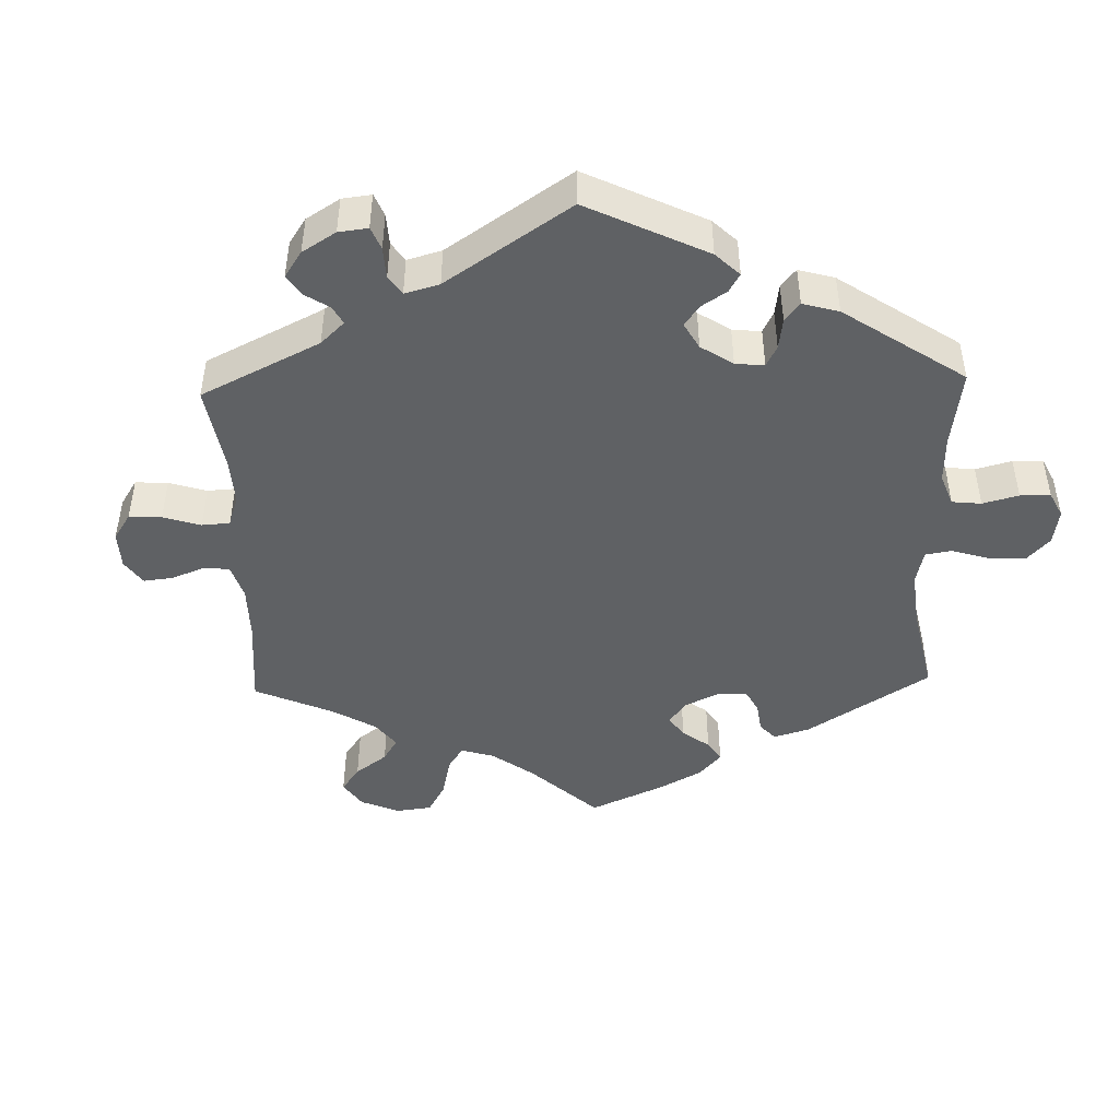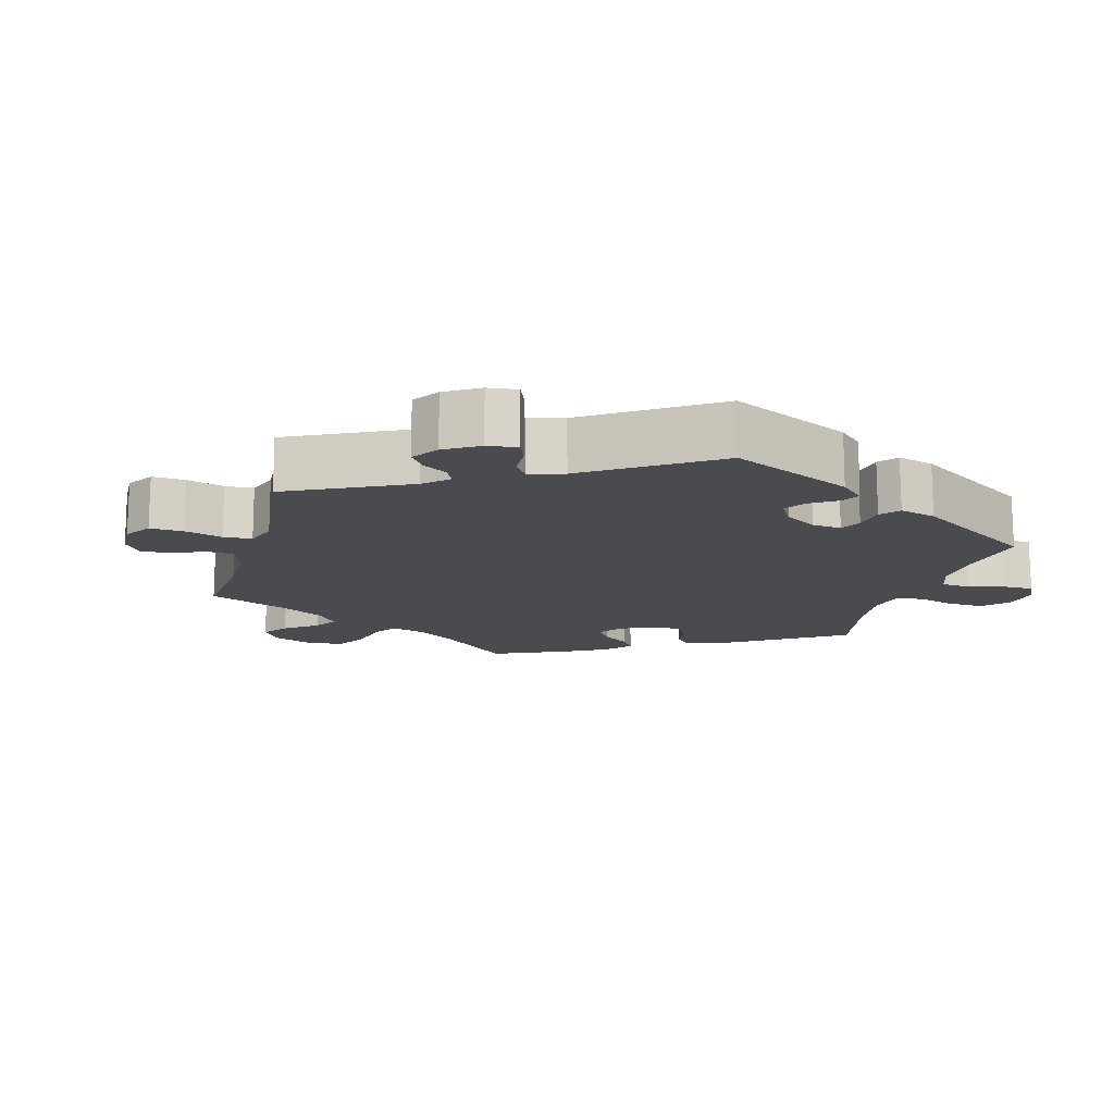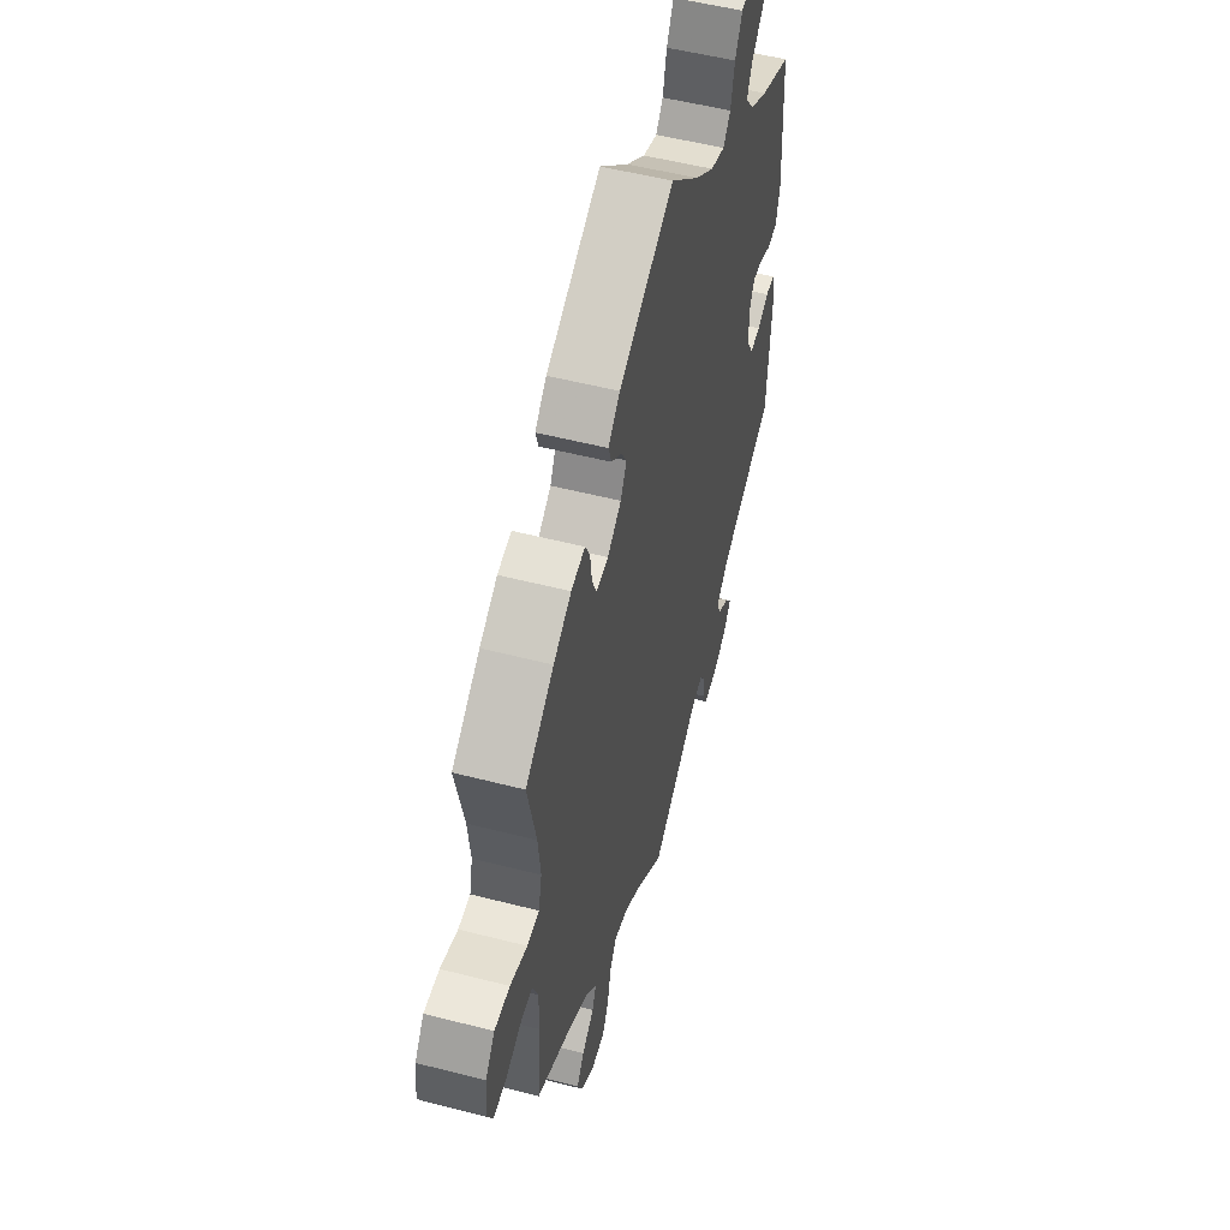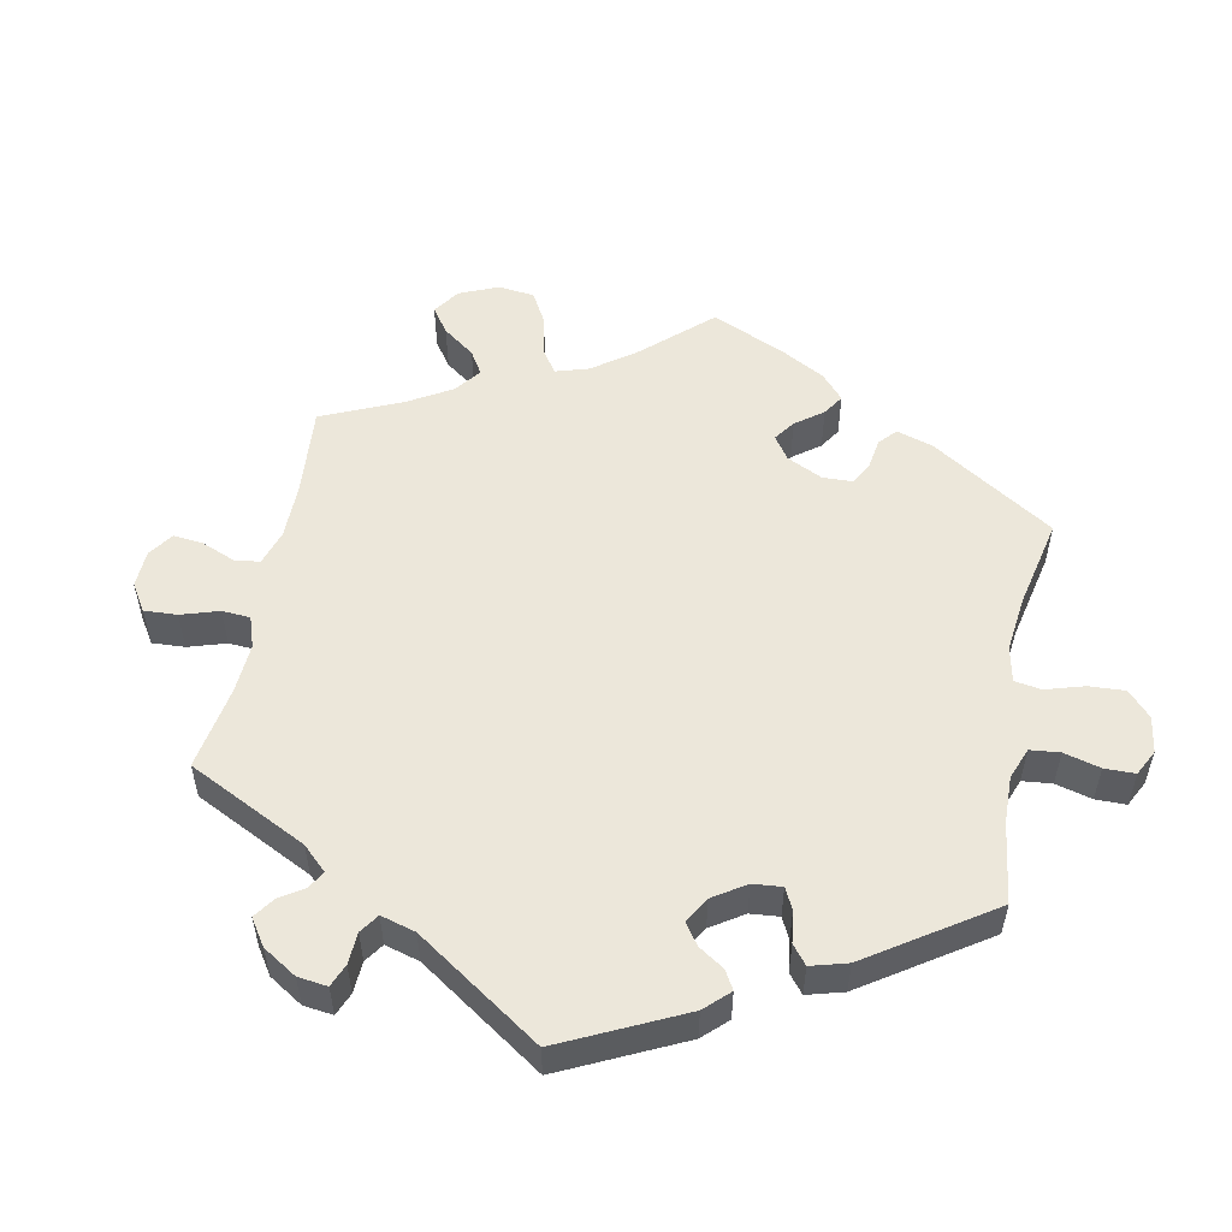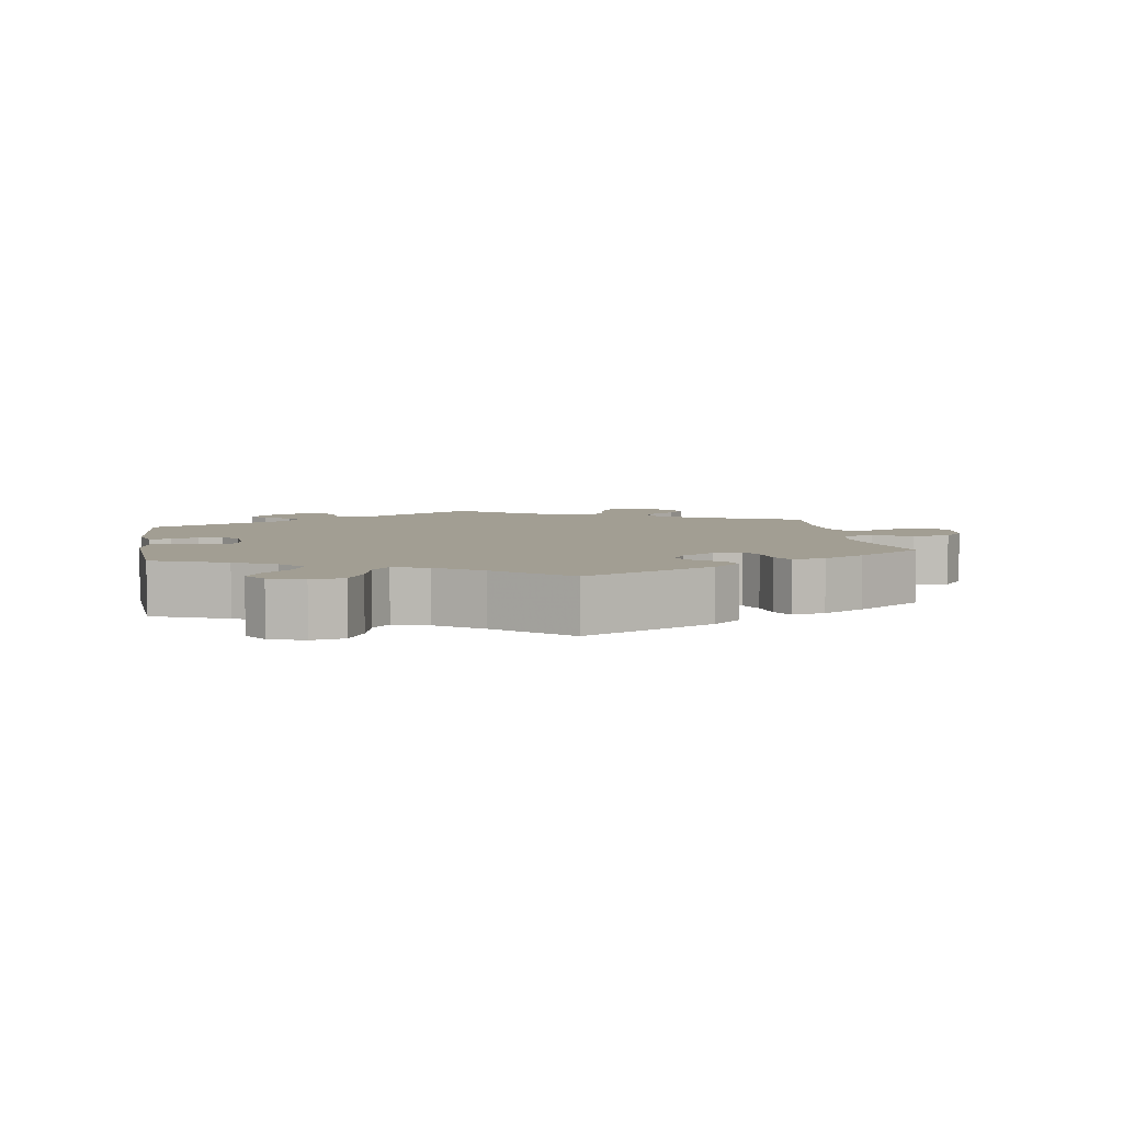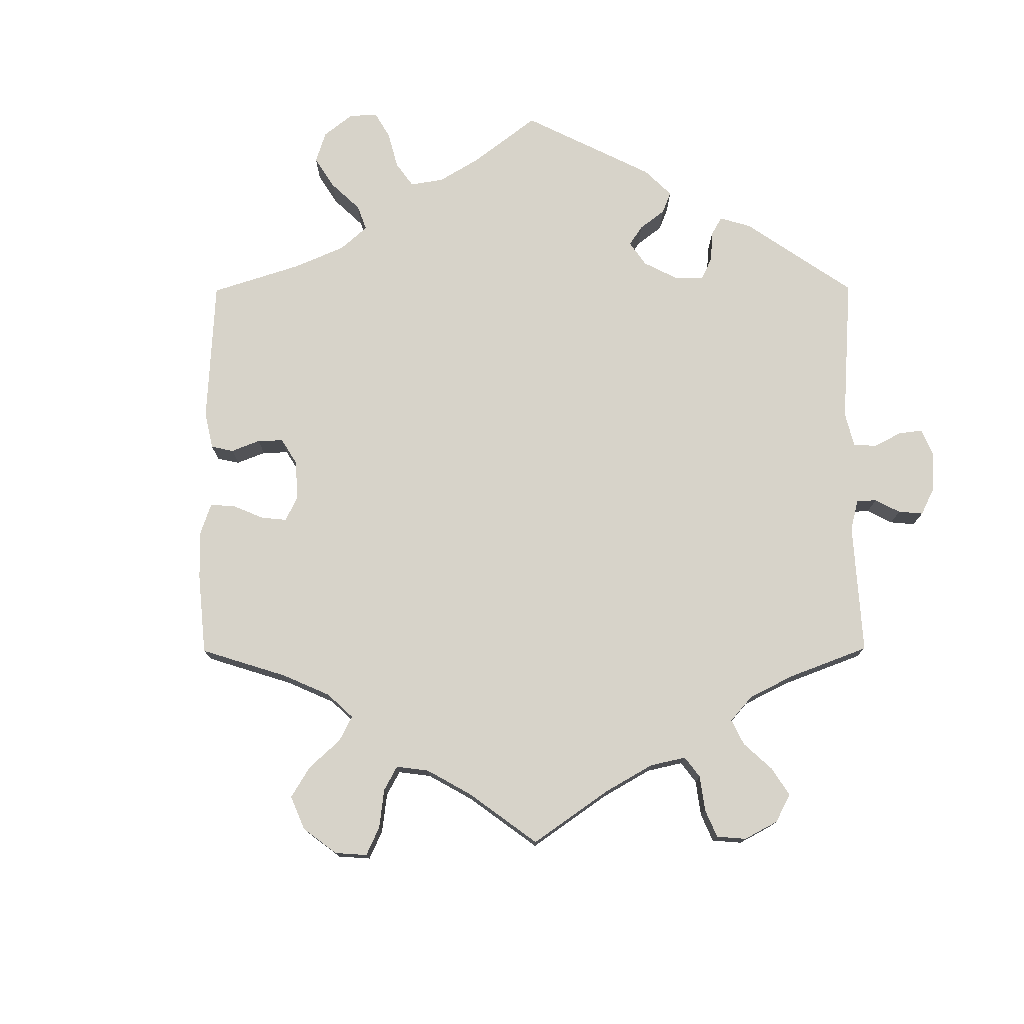
<metadata>
{"format":"obj","ext":"obj","renderer":"f3d","projection":"perspective","resolution":1024,"background":"white","views":[{"elev":-45.4,"azim":-118.3,"up":"+Y"},{"elev":-14.3,"azim":-135.6,"up":"+Y"},{"elev":52.7,"azim":105.5,"up":"+Z"},{"elev":53.1,"azim":-108.8,"up":"+Y"},{"elev":5.1,"azim":-9.3,"up":"+Y"},{"elev":76.2,"azim":119.8,"up":"+Y"}]}
</metadata>
<code>
v 0.473 0.07 0.164
v 0.465 0.07 0.091
v 0.476 0.07 0.043
v 0.516 0.07 0.041
v 0.573 0.07 0.059
v 0.624 0.07 0.06
v 0.655 0.07 0.019
v 0.662 0.07 -0.04
v 0.642 0.07 -0.081
v 0.598 0.07 -0.077
v 0.546 0.07 -0.055
v 0.507 0.07 -0.054
v 0.489 0.07 -0.097
v 0.488 0.07 -0.169
v 0.501 0.07 -0.289
v 0.383 0.07 -0.344
v 0.316 0.07 -0.383
v 0.281 0.07 -0.421
v 0.295 0.07 -0.454
v 0.335 0.07 -0.485
v 0.36 0.07 -0.519
v 0.342 0.07 -0.557
v 0.297 0.07 -0.585
v 0.252 0.07 -0.583
v 0.231 0.07 -0.542
v 0.219 0.07 -0.488
v 0.197 0.07 -0.455
v 0.151 0.07 -0.464
v 0.093 0.07 -0.502
v 0 0.07 -0.578
v -0.155 0.07 -0.475
v -0.199 0.07 -0.462
v -0.214 0.07 -0.486
v -0.216 0.07 -0.526
v -0.231 0.07 -0.558
v -0.275 0.07 -0.555
v -0.324 0.07 -0.529
v -0.349 0.07 -0.496
v -0.328 0.07 -0.469
v -0.291 0.07 -0.445
v -0.277 0.07 -0.416
v -0.313 0.07 -0.381
v -0.501 0.07 -0.289
v -0.515 0.07 -0.103
v -0.504 0.07 -0.058
v -0.474 0.07 -0.058
v -0.436 0.07 -0.077
v -0.401 0.07 -0.08
v -0.38 0.07 -0.044
v -0.377 0.07 0.01
v -0.394 0.07 0.047
v -0.427 0.07 0.045
v -0.468 0.07 0.028
v -0.501 0.07 0.033
v -0.514 0.07 0.084
v -0.501 0.07 0.288
v -0.397 0.07 0.331
v -0.339 0.07 0.363
v -0.309 0.07 0.4
v -0.326 0.07 0.438
v -0.363 0.07 0.475
v -0.384 0.07 0.512
v -0.362 0.07 0.546
v -0.314 0.07 0.565
v -0.268 0.07 0.555
v -0.245 0.07 0.51
v -0.232 0.07 0.455
v -0.208 0.07 0.426
v -0.16 0.07 0.442
v -0.097 0.07 0.489
v 0 0.07 0.577
v 0.183 0.07 0.484
v 0.222 0.07 0.448
v 0.212 0.07 0.417
v 0.178 0.07 0.39
v 0.159 0.07 0.359
v 0.179 0.07 0.322
v 0.225 0.07 0.291
v 0.265 0.07 0.288
v 0.28 0.07 0.321
v 0.286 0.07 0.369
v 0.302 0.07 0.4
v 0.348 0.07 0.391
v 0.407 0.07 0.356
v 0.501 0.07 0.289
v 0.473 0 0.164
v 0.465 0 0.091
v 0.476 0 0.043
v 0.516 0 0.041
v 0.573 0 0.059
v 0.624 0 0.06
v 0.655 0 0.019
v 0.662 0 -0.04
v 0.642 0 -0.081
v 0.598 0 -0.077
v 0.546 0 -0.055
v 0.507 0 -0.054
v 0.489 0 -0.097
v 0.488 0 -0.169
v 0.501 0 -0.289
v 0.383 0 -0.344
v 0.316 0 -0.383
v 0.281 0 -0.421
v 0.295 0 -0.454
v 0.335 0 -0.485
v 0.36 0 -0.519
v 0.342 0 -0.557
v 0.297 0 -0.585
v 0.252 0 -0.583
v 0.231 0 -0.542
v 0.219 0 -0.488
v 0.197 0 -0.455
v 0.151 0 -0.464
v 0.093 0 -0.502
v 0 0 -0.578
v -0.155 0 -0.475
v -0.199 0 -0.462
v -0.214 0 -0.486
v -0.216 0 -0.526
v -0.231 0 -0.558
v -0.275 0 -0.555
v -0.324 0 -0.529
v -0.349 0 -0.496
v -0.328 0 -0.469
v -0.291 0 -0.445
v -0.277 0 -0.416
v -0.313 0 -0.381
v -0.501 0 -0.289
v -0.515 0 -0.103
v -0.504 0 -0.058
v -0.474 0 -0.058
v -0.436 0 -0.077
v -0.401 0 -0.08
v -0.38 0 -0.044
v -0.377 0 0.01
v -0.394 0 0.047
v -0.427 0 0.045
v -0.468 0 0.028
v -0.501 0 0.033
v -0.514 0 0.084
v -0.501 0 0.288
v -0.397 0 0.331
v -0.339 0 0.363
v -0.309 0 0.4
v -0.326 0 0.438
v -0.363 0 0.475
v -0.384 0 0.512
v -0.362 0 0.546
v -0.314 0 0.565
v -0.268 0 0.555
v -0.245 0 0.51
v -0.232 0 0.455
v -0.208 0 0.426
v -0.16 0 0.442
v -0.097 0 0.489
v 0 0 0.577
v 0.183 0 0.484
v 0.222 0 0.448
v 0.212 0 0.417
v 0.178 0 0.39
v 0.159 0 0.359
v 0.179 0 0.322
v 0.225 0 0.291
v 0.265 0 0.288
v 0.28 0 0.321
v 0.286 0 0.369
v 0.302 0 0.4
v 0.348 0 0.391
v 0.407 0 0.356
v 0.501 0 0.289
f 84 85 1
f 83 84 1 2
f 80 81 82 83
f 79 80 83 2
f 78 79 2 3
f 77 78 3
f 72 73 74 75
f 70 71 72 75
f 69 70 75 76
f 68 69 76 77
f 64 65 66 67
f 62 63 64 67
f 60 61 62 67
f 59 60 67 68
f 58 59 68 77
f 54 55 56 57
f 52 53 54 57
f 51 52 57 58
f 50 51 58 77
f 44 45 46 47
f 42 43 44 47
f 41 42 47 48
f 37 38 39 40
f 37 40 41
f 36 37 41
f 33 34 35 36
f 32 33 36 41
f 31 32 41 48
f 29 30 31 48
f 23 24 25 26
f 23 26 27
f 22 23 27
f 19 20 21 22
f 19 22 27
f 18 19 27
f 17 18 27 28
f 14 15 16
f 13 14 16 17
f 12 13 17 28
f 8 9 10 11
f 8 11 12
f 7 8 12
f 4 5 6 7
f 3 4 7 12
f 49 50 77 3
f 28 29 48 49
f 3 12 28 49
f 86 170 169
f 87 86 169 168
f 168 167 166 165
f 87 168 165 164
f 88 87 164 163
f 88 163 162
f 160 159 158 157
f 160 157 156 155
f 161 160 155 154
f 162 161 154 153
f 152 151 150 149
f 152 149 148 147
f 152 147 146 145
f 153 152 145 144
f 162 153 144 143
f 142 141 140 139
f 142 139 138 137
f 143 142 137 136
f 162 143 136 135
f 132 131 130 129
f 132 129 128 127
f 133 132 127 126
f 125 124 123 122
f 126 125 122
f 126 122 121
f 121 120 119 118
f 126 121 118 117
f 133 126 117 116
f 133 116 115 114
f 111 110 109 108
f 112 111 108
f 112 108 107
f 107 106 105 104
f 112 107 104
f 112 104 103
f 113 112 103 102
f 101 100 99
f 102 101 99 98
f 113 102 98 97
f 96 95 94 93
f 97 96 93
f 97 93 92
f 92 91 90 89
f 97 92 89 88
f 88 162 135 134
f 134 133 114 113
f 134 113 97 88
f 1 86 87 2
f 2 87 88 3
f 3 88 89 4
f 4 89 90 5
f 5 90 91 6
f 6 91 92 7
f 7 92 93 8
f 8 93 94 9
f 9 94 95 10
f 10 95 96 11
f 11 96 97 12
f 12 97 98 13
f 13 98 99 14
f 14 99 100 15
f 15 100 101 16
f 16 101 102 17
f 17 102 103 18
f 18 103 104 19
f 19 104 105 20
f 20 105 106 21
f 21 106 107 22
f 22 107 108 23
f 23 108 109 24
f 24 109 110 25
f 25 110 111 26
f 26 111 112 27
f 27 112 113 28
f 28 113 114 29
f 29 114 115 30
f 30 115 116 31
f 31 116 117 32
f 32 117 118 33
f 33 118 119 34
f 34 119 120 35
f 35 120 121 36
f 36 121 122 37
f 37 122 123 38
f 38 123 124 39
f 39 124 125 40
f 40 125 126 41
f 41 126 127 42
f 42 127 128 43
f 43 128 129 44
f 44 129 130 45
f 45 130 131 46
f 46 131 132 47
f 47 132 133 48
f 48 133 134 49
f 49 134 135 50
f 50 135 136 51
f 51 136 137 52
f 52 137 138 53
f 53 138 139 54
f 54 139 140 55
f 55 140 141 56
f 56 141 142 57
f 57 142 143 58
f 58 143 144 59
f 59 144 145 60
f 60 145 146 61
f 61 146 147 62
f 62 147 148 63
f 63 148 149 64
f 64 149 150 65
f 65 150 151 66
f 66 151 152 67
f 67 152 153 68
f 68 153 154 69
f 69 154 155 70
f 70 155 156 71
f 71 156 157 72
f 72 157 158 73
f 73 158 159 74
f 74 159 160 75
f 75 160 161 76
f 76 161 162 77
f 77 162 163 78
f 78 163 164 79
f 79 164 165 80
f 80 165 166 81
f 81 166 167 82
f 82 167 168 83
f 83 168 169 84
f 84 169 170 85
f 85 170 86 1

</code>
